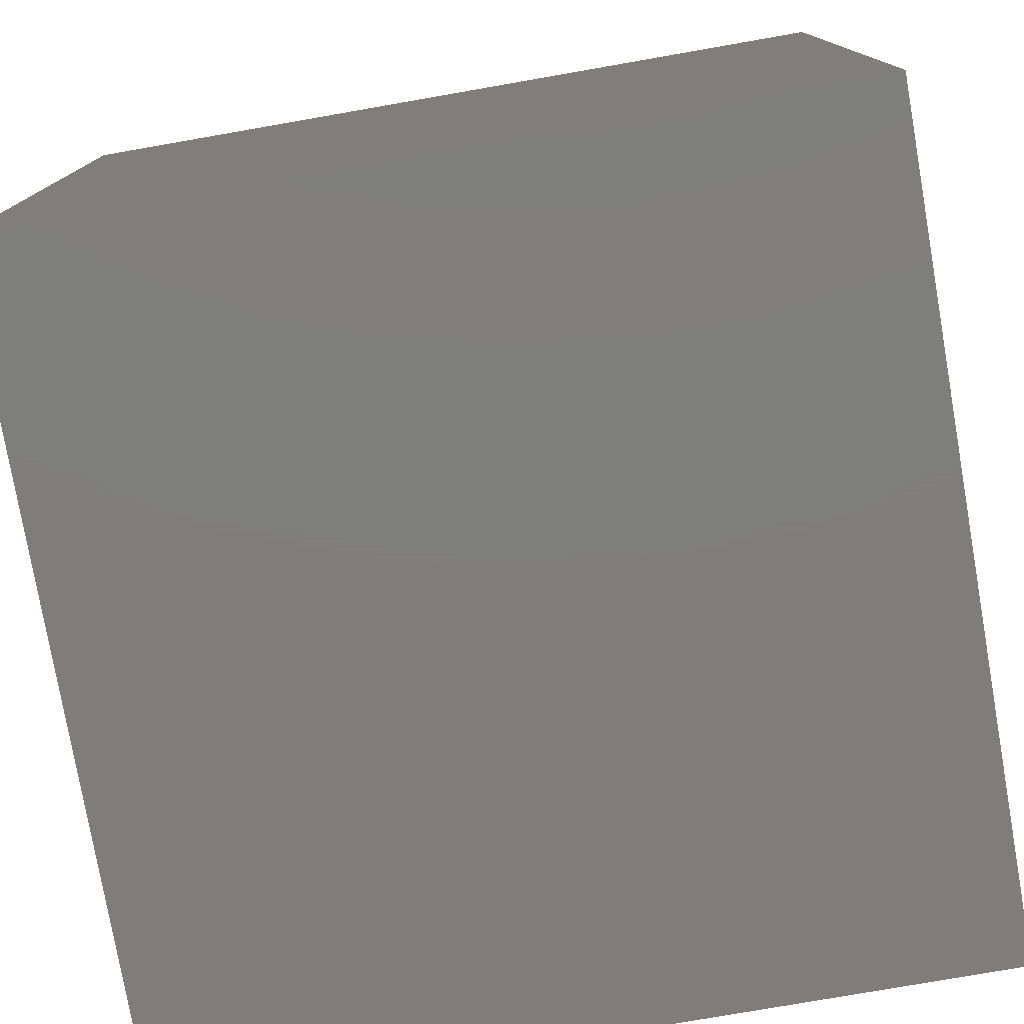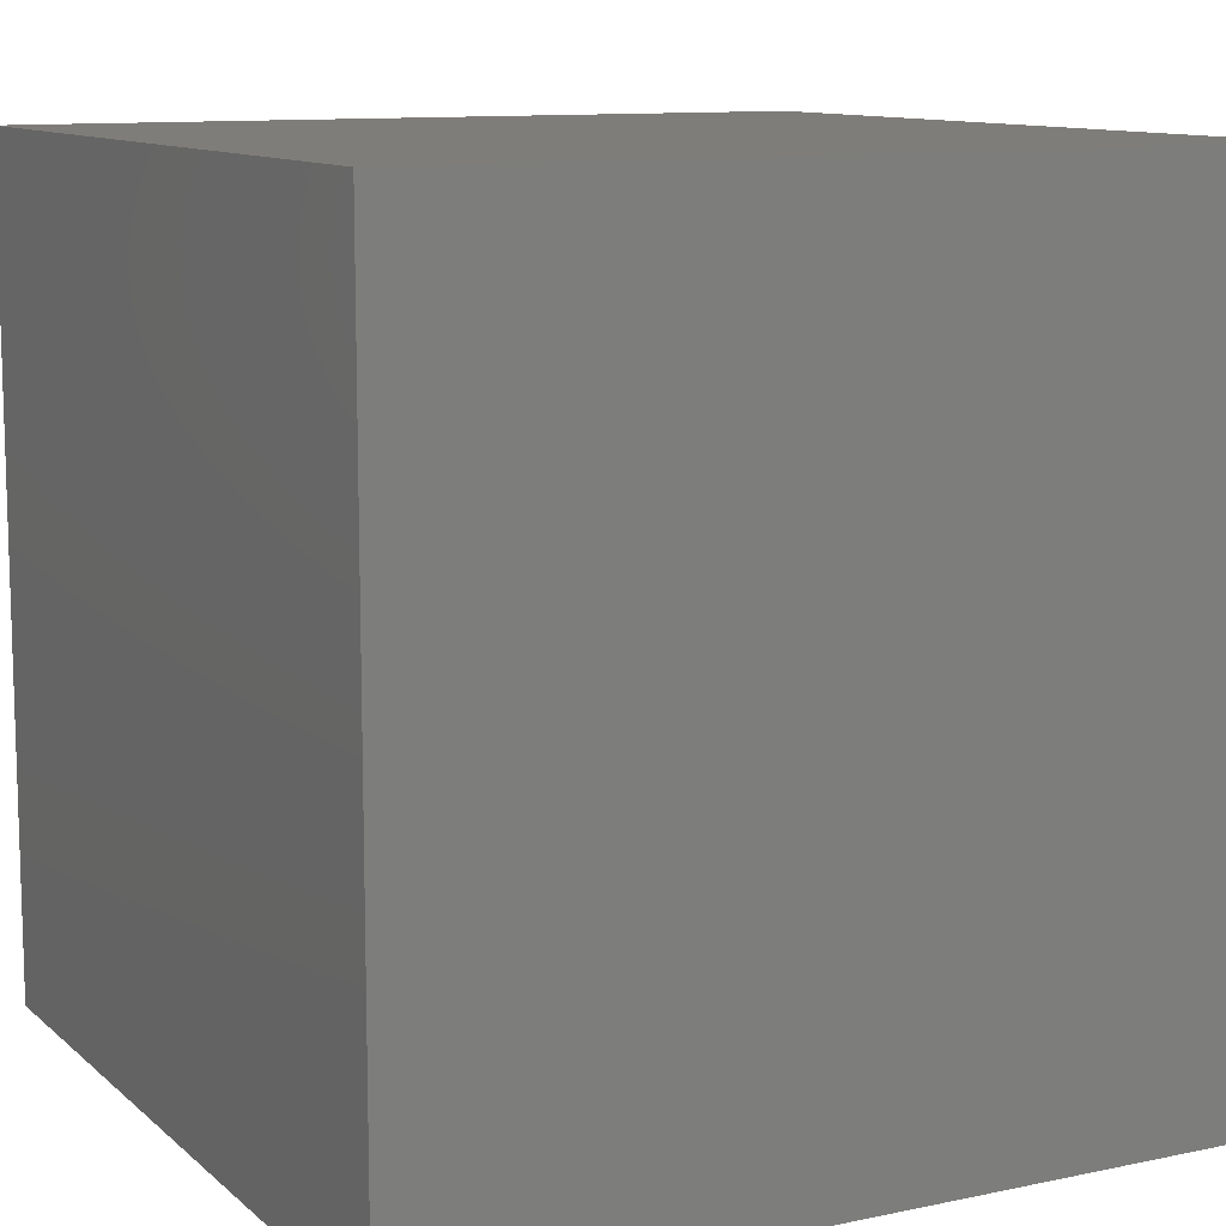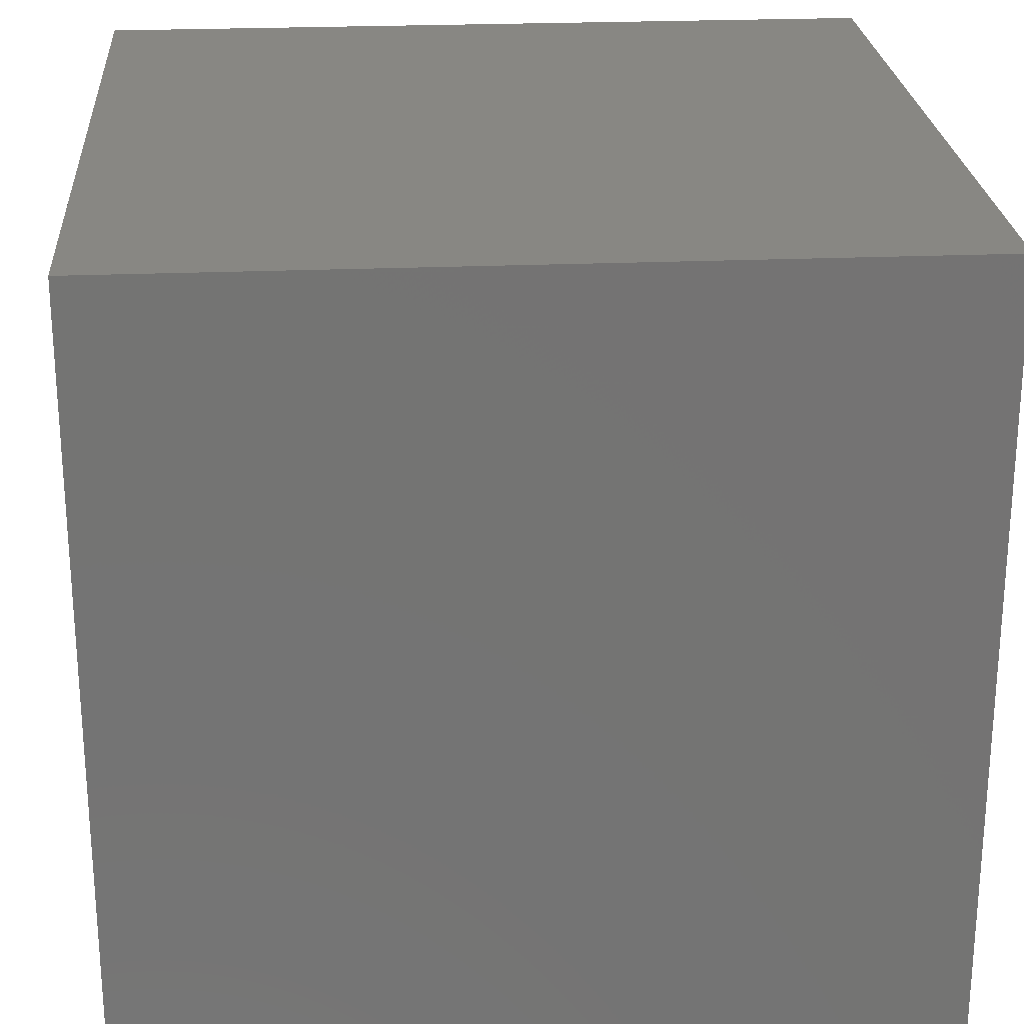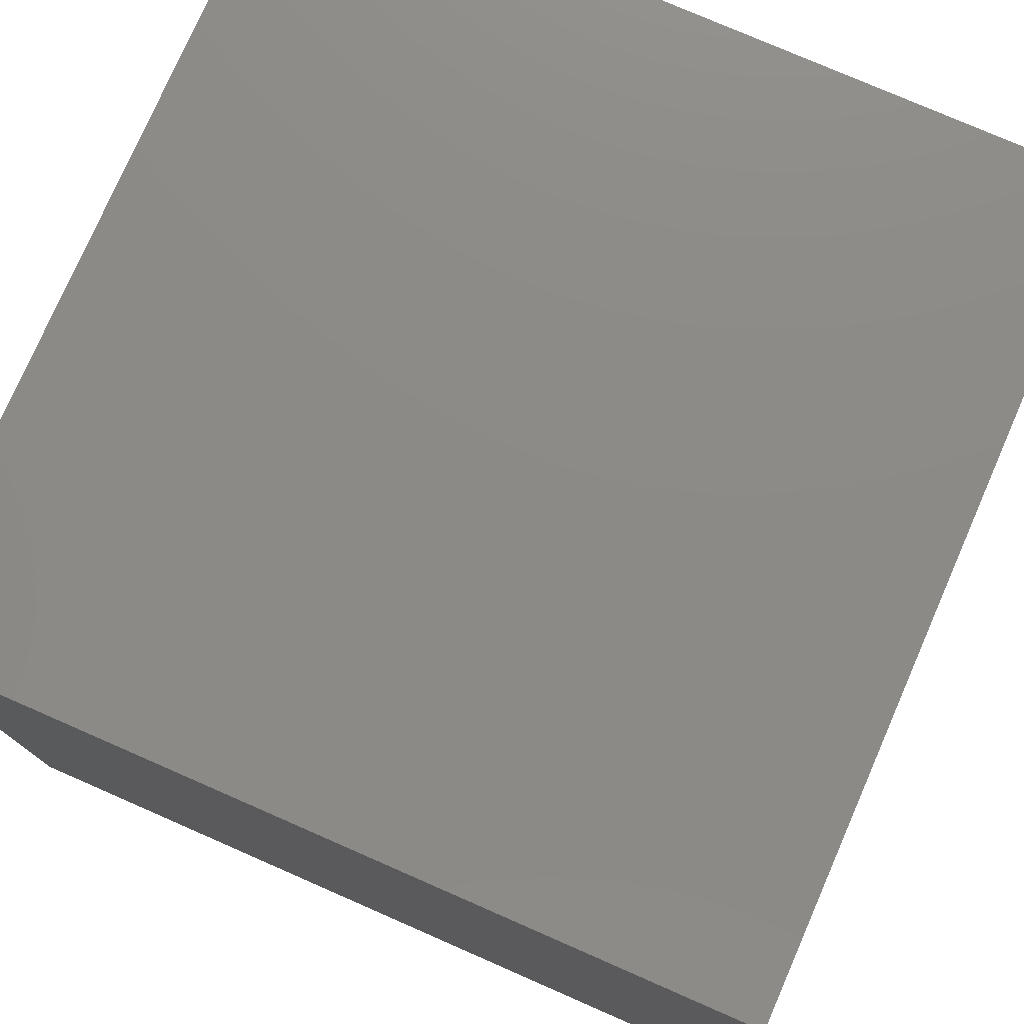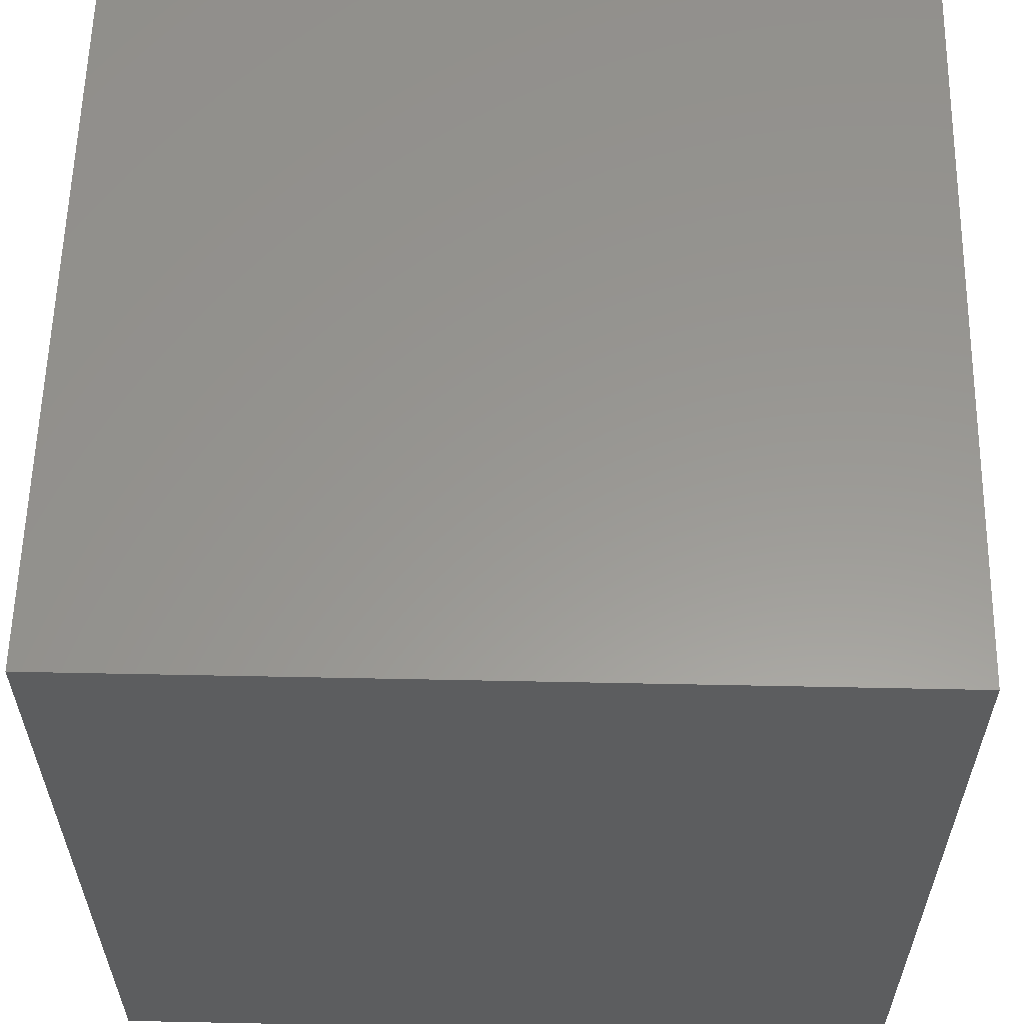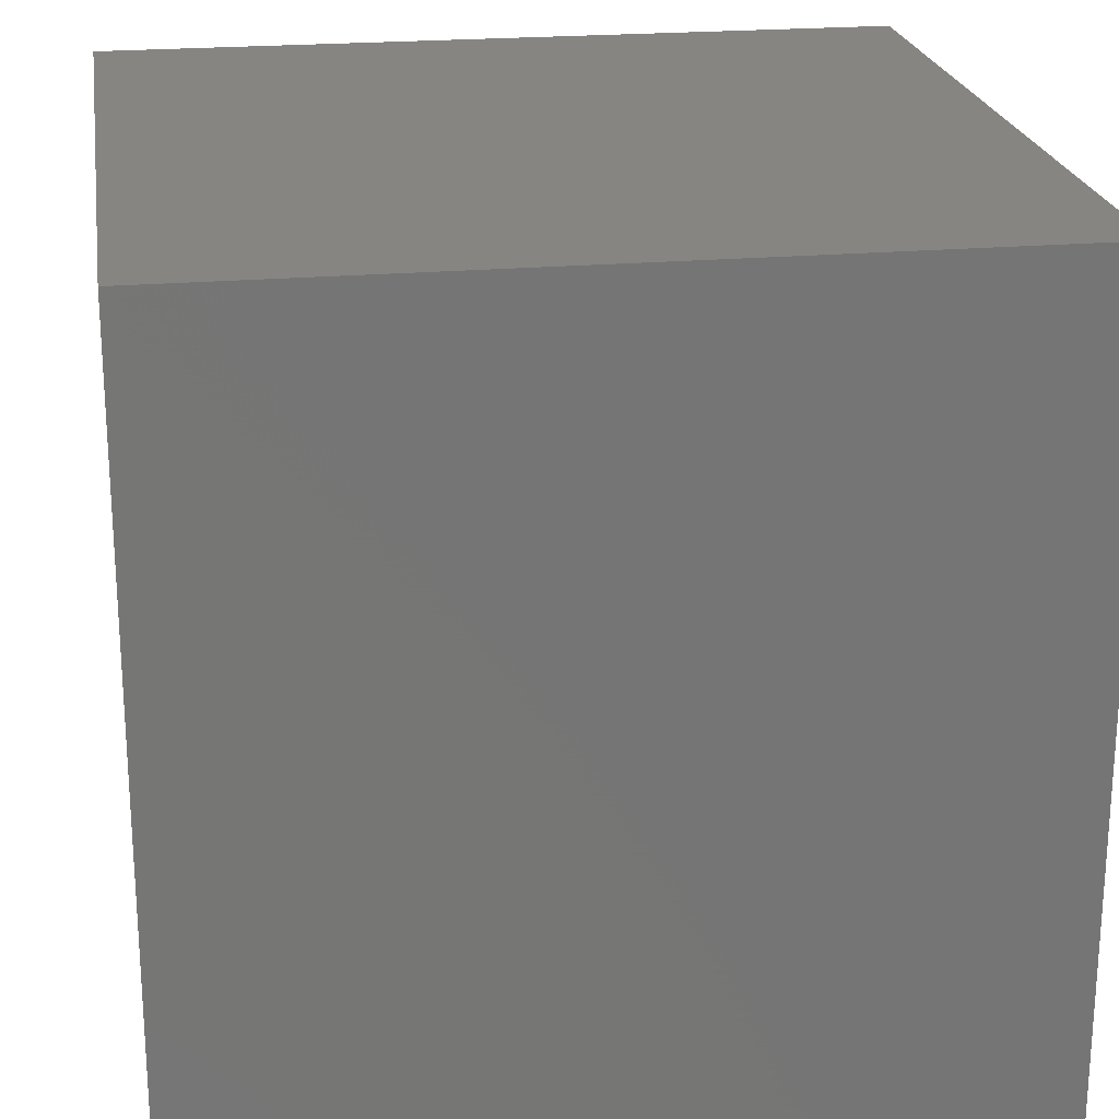
<metadata>
{"format":"stl","ext":"stl","renderer":"f3d","projection":"perspective","resolution":1024,"background":"white","views":[{"elev":-77.5,"azim":99.9,"up":"+Z"},{"elev":10.9,"azim":62.4,"up":"+Y"},{"elev":24.3,"azim":-4.0,"up":"+Y"},{"elev":77.2,"azim":-66.4,"up":"+Y"},{"elev":58.9,"azim":-88.8,"up":"+Z"},{"elev":22.2,"azim":81.3,"up":"+Y"}]}
</metadata>
<code>
# stl→obj: 8 verts, 12 faces
v 9 5 3
v 8 5 3
v 9 4 3
v 8 4 3
v 9 4 2
v 8 4 2
v 9 5 2
v 8 5 2
f 1 2 3
f 3 2 4
f 5 6 7
f 7 6 8
f 4 6 3
f 3 6 5
f 2 8 4
f 4 8 6
f 1 7 2
f 2 7 8
f 3 5 1
f 1 5 7

</code>
